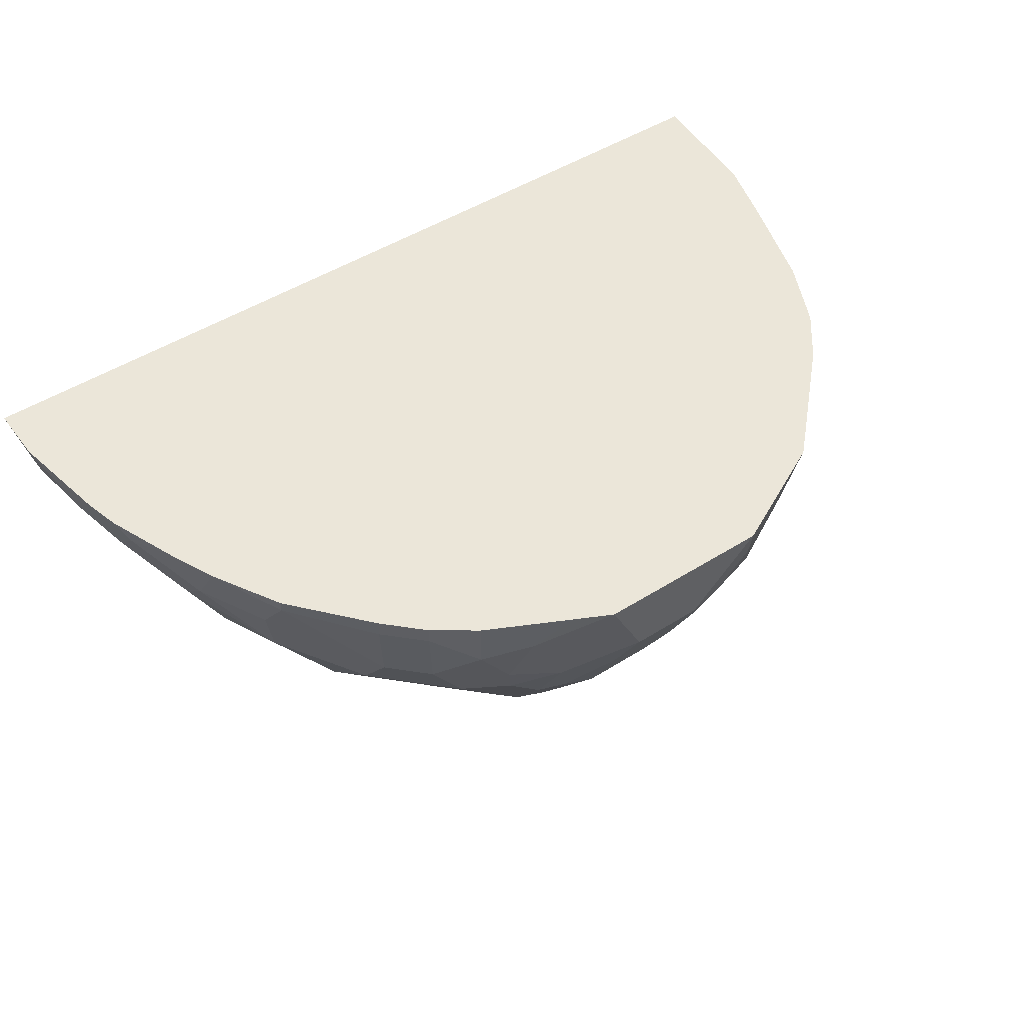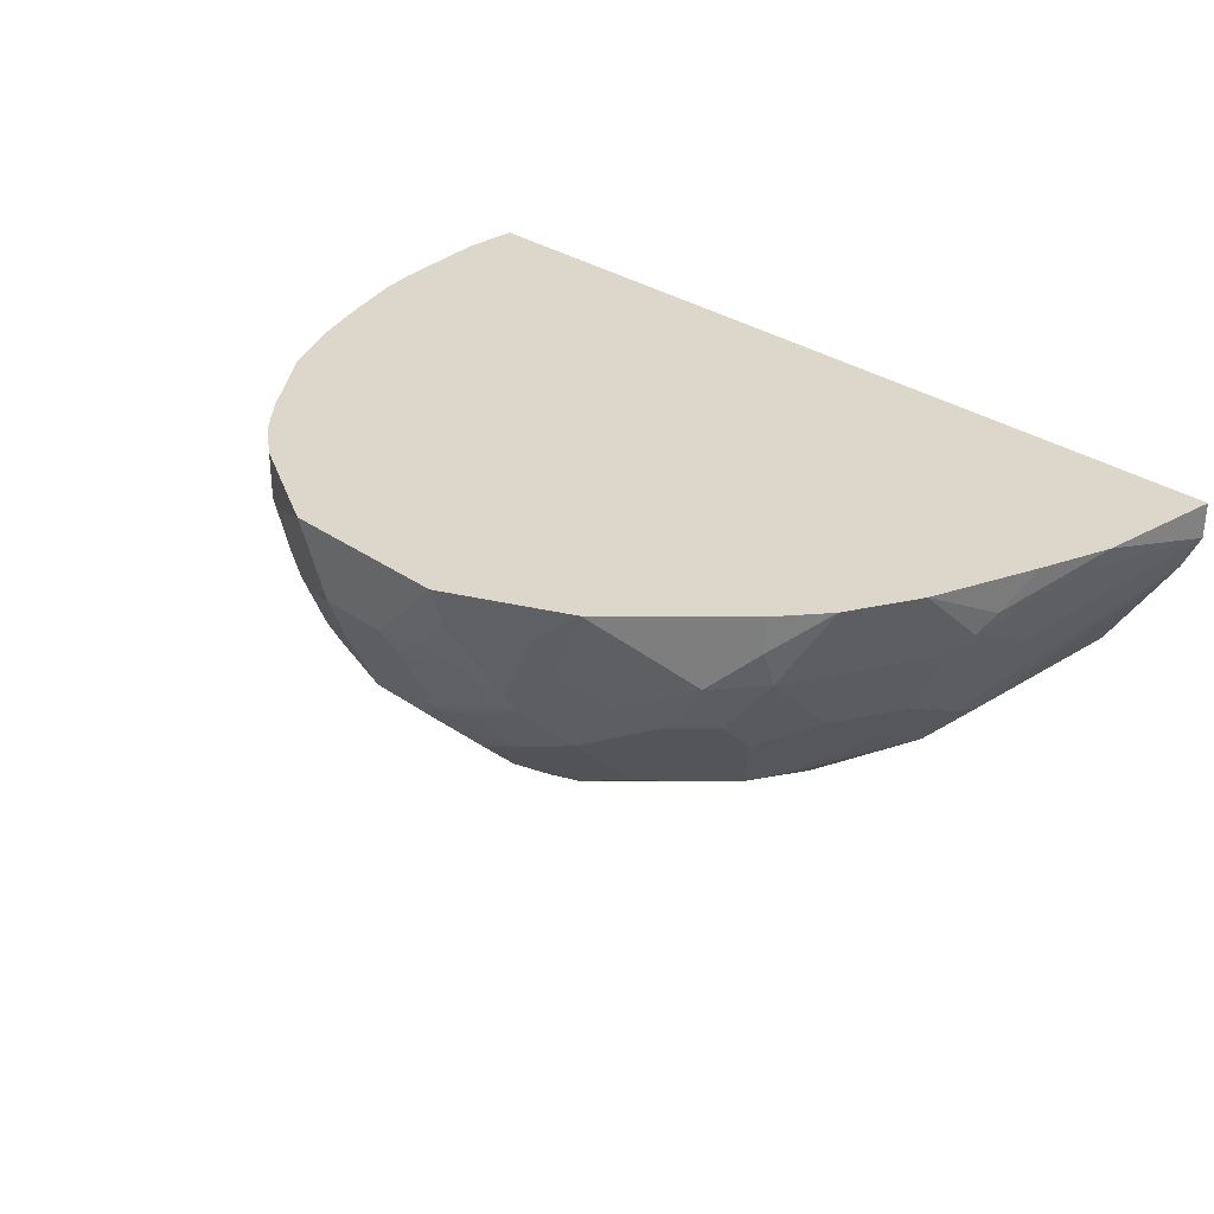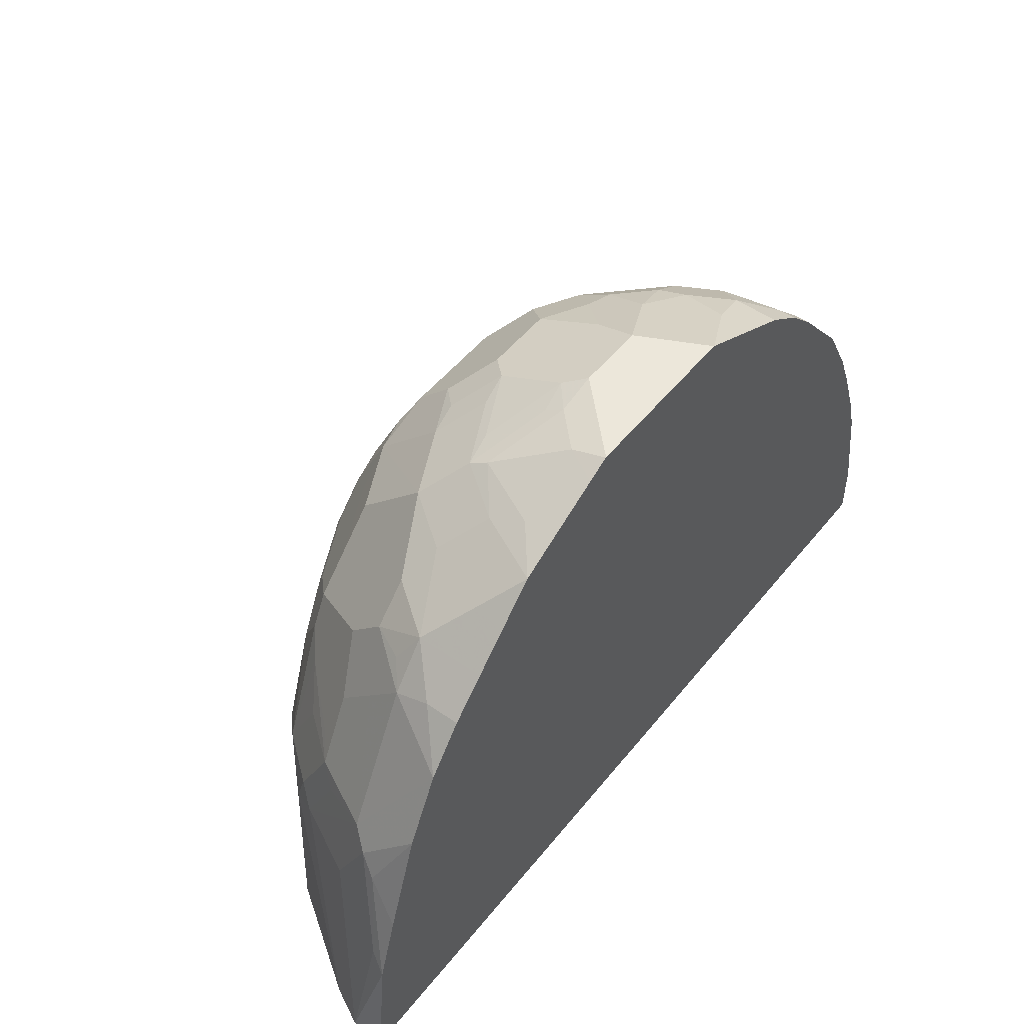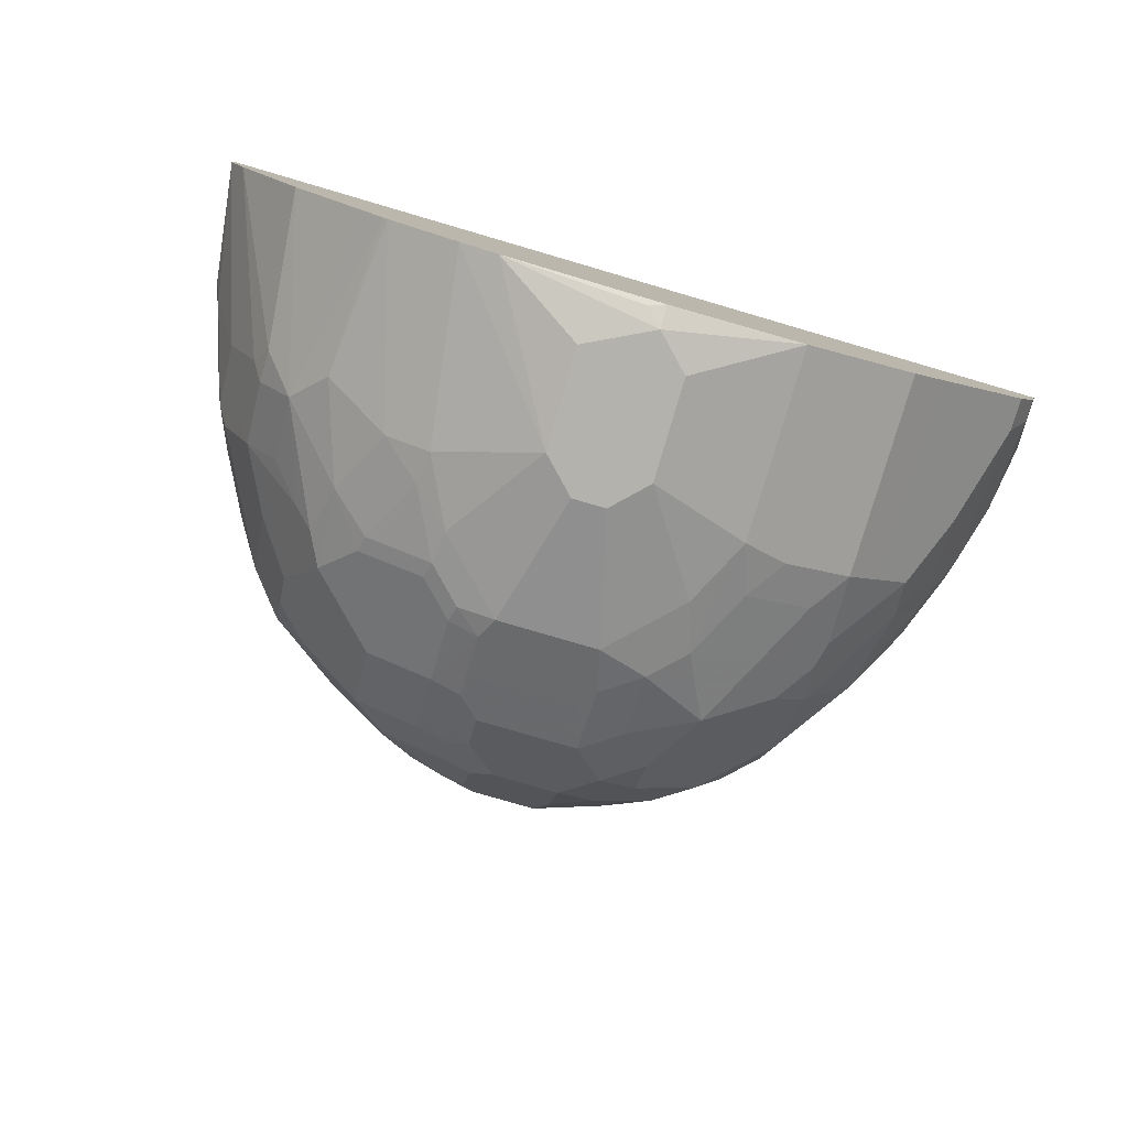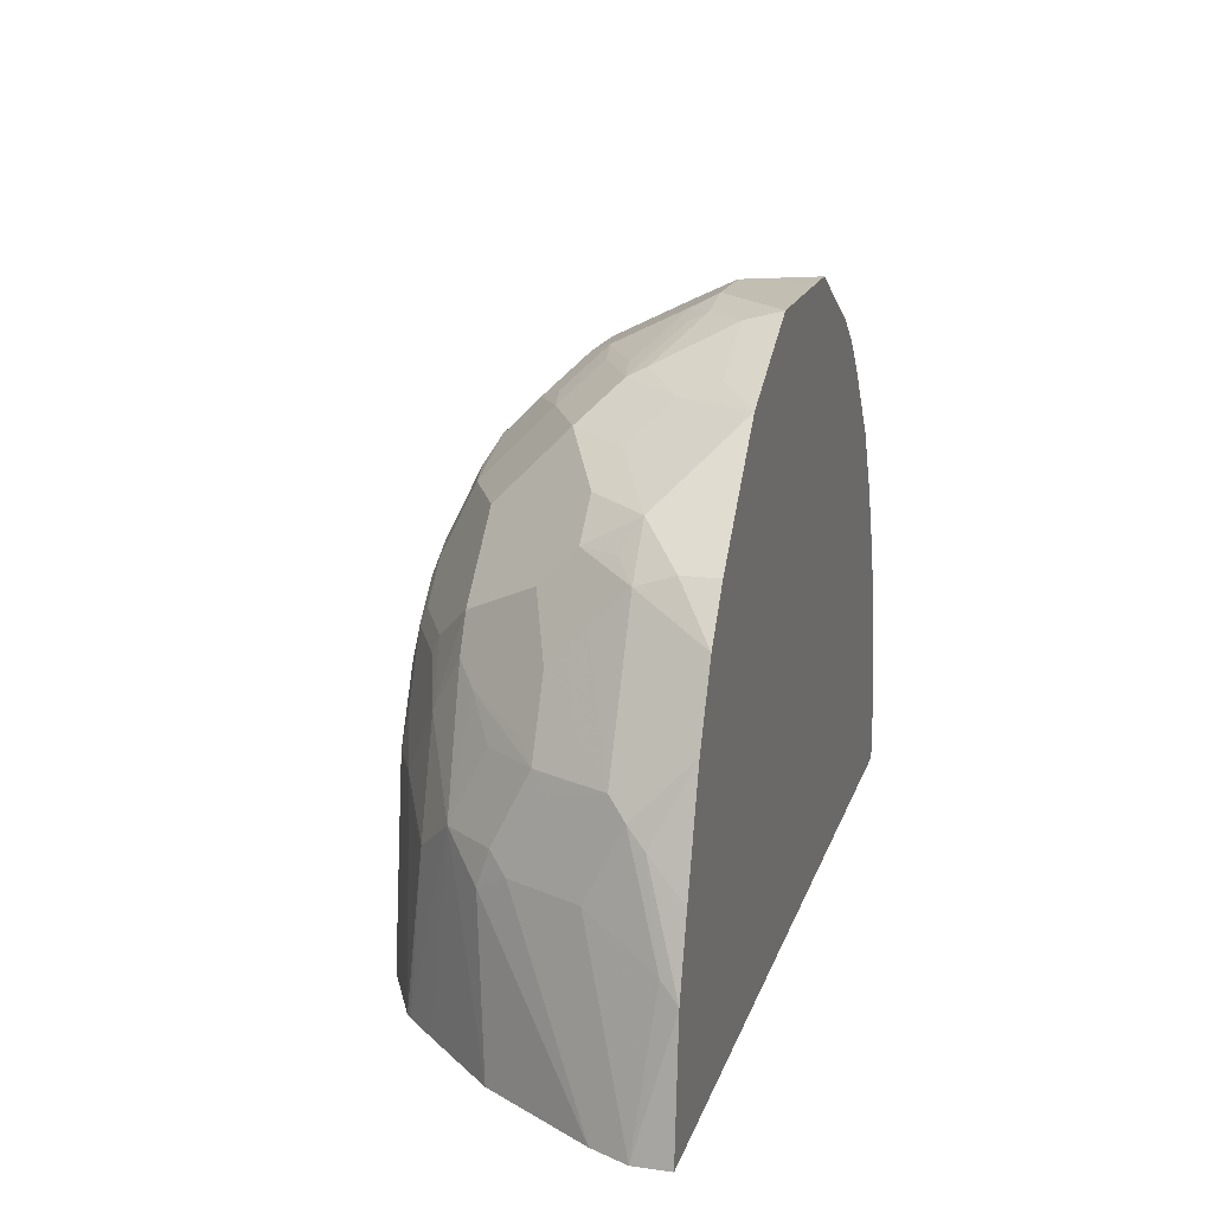
<metadata>
{"format":"obj","ext":"obj","renderer":"f3d","projection":"perspective","resolution":1024,"background":"white","views":[{"elev":48.5,"azim":-35.2,"up":"+Y"},{"elev":30.5,"azim":45.5,"up":"+Y"},{"elev":50.4,"azim":127.3,"up":"+Z"},{"elev":-79.5,"azim":163.7,"up":"+Y"},{"elev":17.1,"azim":105.2,"up":"+Z"}]}
</metadata>
<code>
v 0.2404 -0.04264 0.6221
v 0.2331 -0.04264 0.7001
v 0.2403 -0.06363 0.6221
v 0.2403 -0.06369 0.6221
v -0.3074 -0.04264 0.6221
v 0.228 -0.05303 0.7105
v 0.2199 -0.04264 0.7426
v 0.2121 -0.06363 0.7635
v 0.2067 -0.09544 0.7317
v 0.1856 -0.1379 0.7317
v 0.2301 -0.08406 0.6221
v -0.2969 -0.08484 0.6221
v -0.3074 -0.04264 0.6577
v 0.2067 -0.07425 0.7741
v 0.1987 -0.04264 0.8059
v 0.1988 -0.1061 0.7423
v 0.1988 -0.08484 0.7847
v 0.1856 -0.1167 0.7741
v 0.1776 -0.1273 0.7847
v 0.1776 -0.1485 0.7423
v 0.1767 -0.1555 0.7211
v 0.2293 -0.08563 0.6221
v -0.2969 -0.08484 0.6363
v -0.2898 -0.09899 0.6221
v -0.2968 -0.04264 0.7211
v -0.2969 -0.06363 0.6999
v 0.1987 -0.04264 0.806
v 0.1775 -0.04264 0.8483
v 0.1856 -0.07425 0.8165
v 0.1564 -0.08484 0.8695
v 0.1564 -0.1061 0.8483
v 0.1564 -0.1273 0.8271
v 0.1643 -0.1379 0.7953
v 0.1352 -0.1697 0.8059
v 0.1555 -0.1555 0.7847
v 0.1555 -0.1767 0.7423
v 0.1869 -0.1492 0.6221
v -0.2827 -0.1131 0.6434
v -0.2827 -0.1131 0.6221
v -0.2827 -0.1131 0.6221
v -0.2915 -0.04264 0.7426
v -0.2827 -0.09192 0.7069
v -0.2863 -0.07425 0.7317
v 0.1774 -0.04264 0.8485
v 0.1555 -0.06363 0.8766
v 0.1343 -0.08484 0.8978
v 0.1431 -0.09544 0.8801
v 0.1325 -0.1167 0.8801
v 0.1325 -0.1379 0.8589
v 0.1219 -0.1803 0.8165
v 0.1131 -0.1979 0.7847
v 0.1343 -0.1979 0.7211
v 0.1272 -0.2085 0.6221
v 0.1445 -0.1916 0.6221
v 0.1657 -0.1704 0.6221
v -0.2616 -0.1343 0.7069
v -0.2616 -0.1343 0.6221
v -0.2756 -0.04264 0.7847
v -0.2863 -0.05303 0.7529
v -0.2651 -0.1167 0.7317
v -0.2651 -0.09544 0.7741
v -0.2651 -0.07425 0.7953
v 0.1555 -0.04264 0.8766
v 0.1343 -0.04264 0.8978
v 0.1131 -0.06363 0.919
v 0.09179 -0.04264 0.9402
v 0.0919 -0.1061 0.919
v 0.1113 -0.1167 0.9013
v 0.09013 -0.1379 0.9013
v 0.1113 -0.1803 0.8377
v 0.09013 -0.1803 0.8589
v 0.09013 -0.2015 0.8165
v 0.08745 -0.2068 0.8059
v 0.06627 -0.228 0.7635
v 0.0919 -0.2191 0.7423
v 0.1241 -0.2113 0.6221
v -0.2192 -0.1767 0.7494
v -0.2403 -0.1555 0.7494
v -0.2439 -0.1379 0.7741
v -0.1979 -0.1979 0.6221
v -0.2192 -0.1767 0.6221
v -0.2629 -0.04264 0.8143
v -0.2368 -0.1096 0.8306
v -0.2439 -0.07425 0.8377
v 0.1131 -0.04264 0.919
v 0.09163 -0.04264 0.9403
v 0.07066 -0.08484 0.9402
v 0.04771 -0.1167 0.9438
v 0.06889 -0.1379 0.9225
v 0.06889 -0.1803 0.8801
v 0.04771 -0.2015 0.8589
v 0.04771 -0.2227 0.8165
v 0.04503 -0.228 0.8059
v 0.04241 -0.2333 0.7847
v 0.06359 -0.2333 0.7423
v 0.0801 -0.2333 0.6221
v 0.1225 -0.2121 0.6221
v -0.1979 -0.1979 0.7494
v -0.2015 -0.1803 0.7953
v -0.1979 -0.1767 0.813
v -0.2015 -0.159 0.8377
v -0.2192 -0.1343 0.8342
v -0.1697 -0.2121 0.6221
v -0.2403 -0.04949 0.8554
v -0.2403 -0.04264 0.8554
v -0.2192 -0.1131 0.8554
v -0.2192 -0.0707 0.8766
v 0.07763 -0.04264 0.9473
v 0.06627 -0.06363 0.949
v 0.04503 -0.1061 0.949
v 0.005301 -0.09544 0.965
v -0.01416 -0.09899 0.9685
v 0.02825 -0.1202 0.9473
v 0.005301 -0.1379 0.9438
v 0.02648 -0.159 0.9225
v 0.02648 -0.2015 0.8801
v 0.02648 -0.2227 0.8377
v 0.02385 -0.228 0.8271
v -6.88e-06 -0.2333 0.8271
v -6.88e-06 -0.2545 0.7211
v 0.05651 -0.2404 0.6221
v 0.05651 -0.2404 0.6221
v -0.1802 -0.2015 0.7741
v -0.159 -0.2015 0.8165
v -0.1732 -0.1944 0.8094
v -0.1944 -0.1944 0.767
v -0.1697 -0.2121 0.7423
v -0.1555 -0.2191 0.7494
v -0.1802 -0.1803 0.8377
v -0.1378 -0.2015 0.8589
v -0.159 -0.1803 0.8589
v -0.2015 -0.1379 0.8589
v -0.1272 -0.2333 0.6221
v -0.2015 -0.05303 0.9013
v -0.2015 -0.04264 0.9013
v -0.2015 -0.1167 0.8801
v -0.1979 -0.09192 0.8978
v -0.2156 -0.08837 0.8731
v 0.03522 -0.04264 0.9685
v 0.02385 -0.06363 0.9703
v 0.00262 -0.08484 0.9703
v -0.02124 -0.08484 0.9756
v -0.01416 -0.1414 0.9473
v 0.007017 -0.1626 0.9261
v -0.007085 -0.1767 0.919
v -0.007085 -0.1979 0.8978
v 0.007017 -0.205 0.8837
v 0.007017 -0.2262 0.8412
v -0.02124 -0.2545 0.7423
v -6.88e-06 -0.2121 0.8695
v -0.0636 -0.2333 0.8271
v -6.88e-06 -0.2545 0.6575
v -0.04237 -0.2545 0.6363
v -0.03186 -0.2492 0.6257
v -0.02832 -0.2465 0.6221
v -0.1378 -0.2227 0.7741
v -0.1166 -0.2227 0.8165
v -0.1272 -0.2333 0.7423
v -0.1166 -0.1803 0.9013
v -0.0954 -0.2227 0.8377
v -0.0954 -0.2015 0.8801
v -0.08832 -0.1944 0.8943
v -0.09186 -0.1767 0.919
v -0.1732 -0.152 0.8731
v -0.159 -0.1379 0.9013
v -0.04237 -0.2474 0.6221
v -0.0636 -0.2545 0.6575
v -0.1802 -0.05303 0.9225
v -0.1906 -0.04264 0.9122
v -0.159 -0.1167 0.9225
v -0.1767 -0.09192 0.919
v 0.02123 -0.04264 0.9755
v 0.02096 -0.04264 0.9756
v -6.88e-06 -0.06363 0.9756
v -0.02124 -0.1273 0.9544
v -0.0636 -0.08484 0.9756
v -0.02832 -0.1555 0.9402
v -0.07068 -0.1979 0.8978
v -0.04237 -0.2545 0.7423
v -0.0636 -0.2121 0.8695
v -0.07068 -0.2191 0.8554
v -0.08129 -0.2297 0.8236
v -0.08483 -0.2333 0.8059
v -0.106 -0.2333 0.7847
v -0.0636 -0.2545 0.7211
v -0.1166 -0.159 0.9225
v -0.07068 -0.1555 0.9402
v -0.1131 -0.1343 0.9402
v -0.1555 -0.0707 0.9402
v -0.1802 -0.04264 0.9225
v -0.1343 -0.1131 0.9402
v -0.152 -0.08837 0.9367
v -0.0636 -0.04264 0.9756
v -0.0636 -0.1273 0.9544
v -0.08478 -0.04264 0.9755
v -0.1272 -0.06363 0.9544
v -0.106 -0.1061 0.9544
v -0.07068 -0.1131 0.9614
v -0.0954 -0.1379 0.9438
v -0.1378 -0.09544 0.9438
v -0.1555 -0.04264 0.9402
v -0.1062 -0.04264 0.9649
v -0.1272 -0.04264 0.9544
f 111 141 112
f 112 141 142
f 112 142 175
f 112 175 143
f 104 107 134
f 114 143 144
f 110 140 141
f 115 144 145
f 115 145 116
f 112 143 113
f 114 144 115
f 108 139 140
f 108 140 109
f 116 145 146
f 107 137 134
f 107 138 137
f 106 138 107
f 104 134 135
f 106 136 137
f 106 132 136
f 104 135 105
f 109 140 110
f 106 137 138
f 120 153 152
f 116 147 148
f 123 128 156
f 103 158 127
f 122 154 155
f 122 153 154
f 122 152 153
f 120 122 121
f 120 152 122
f 120 167 153
f 120 185 167
f 120 179 185
f 120 149 179
f 119 179 149
f 119 151 179
f 119 180 151
f 119 150 180
f 119 147 150
f 119 148 147
f 119 149 120
f 118 148 119
f 117 148 118
f 116 148 117
f 116 146 147
f 103 133 158
f 88 141 111
f 102 132 106
f 91 116 117
f 89 116 90
f 89 115 116
f 89 114 115
f 88 114 89
f 88 143 114
f 88 113 143
f 88 112 113
f 88 111 112
f 88 110 141
f 87 110 88
f 87 109 110
f 86 109 87
f 86 108 109
f 84 107 104
f 84 106 107
f 83 106 84
f 83 102 106
f 82 104 105
f 82 84 104
f 123 156 157
f 91 117 92
f 92 117 118
f 92 118 93
f 93 118 94
f 101 132 102
f 101 131 132
f 101 130 131
f 101 129 130
f 100 130 129
f 100 125 130
f 100 129 101
f 99 125 100
f 99 126 125
f 98 128 123
f 196 202 203
f 98 158 128
f 98 126 99
f 98 125 126
f 98 124 125
f 98 123 124
f 96 121 122
f 96 120 121
f 95 120 96
f 94 120 95
f 94 119 120
f 94 118 119
f 98 127 158
f 123 157 124
f 170 189 171
f 124 130 125
f 170 186 188
f 168 190 169
f 168 201 190
f 168 189 201
f 168 171 189
f 163 188 186
f 163 187 188
f 162 178 163
f 161 178 162
f 161 181 178
f 160 181 161
f 159 163 186
f 159 165 164
f 159 170 165
f 159 186 170
f 158 185 184
f 157 182 160
f 157 183 182
f 157 184 183
f 157 158 184
f 156 158 157
f 170 188 191
f 170 191 192
f 170 192 189
f 175 194 187
f 80 127 98
f 196 200 197
f 195 202 196
f 191 197 200
f 189 203 201
f 189 196 203
f 189 200 196
f 189 191 200
f 189 192 191
f 188 198 197
f 154 166 155
f 188 199 198
f 187 199 188
f 187 198 199
f 187 194 198
f 183 184 185
f 176 198 194
f 176 197 198
f 176 196 197
f 176 195 196
f 176 193 195
f 175 187 177
f 188 197 191
f 124 157 130
f 153 166 154
f 151 183 185
f 136 170 137
f 134 169 135
f 134 168 169
f 134 171 168
f 134 137 171
f 133 185 158
f 133 167 185
f 133 153 167
f 133 166 153
f 132 170 136
f 132 165 170
f 132 164 165
f 131 164 132
f 131 159 164
f 130 163 159
f 130 162 163
f 130 161 162
f 130 160 161
f 130 157 160
f 130 159 131
f 128 158 156
f 137 170 171
f 139 172 140
f 140 172 173
f 140 173 174
f 151 182 183
f 151 160 182
f 151 181 160
f 151 178 181
f 151 180 178
f 146 180 150
f 146 178 180
f 146 150 147
f 145 178 146
f 145 163 178
f 151 185 179
f 145 187 163
f 143 145 144
f 143 177 145
f 143 175 177
f 142 194 175
f 142 176 194
f 142 193 176
f 142 173 193
f 142 174 173
f 140 142 141
f 140 174 142
f 145 177 187
f 80 103 127
f 50 70 51
f 79 101 102
f 10 21 22
f 10 20 21
f 10 19 20
f 10 18 19
f 10 17 18
f 10 16 17
f 9 16 10
f 9 14 16
f 8 15 14
f 7 15 8
f 6 14 9
f 6 8 14
f 5 23 13
f 5 12 23
f 4 10 11
f 4 9 10
f 4 6 9
f 2 8 6
f 2 7 8
f 2 4 3
f 2 6 4
f 10 22 11
f 1 15 7
f 12 24 40
f 12 38 23
f 23 38 26
f 21 36 37
f 21 37 22
f 20 36 21
f 19 36 20
f 19 35 36
f 19 34 35
f 19 33 34
f 19 32 33
f 17 32 19
f 17 31 32
f 17 30 31
f 17 29 30
f 17 28 29
f 17 27 28
f 17 19 18
f 14 17 16
f 14 27 17
f 14 15 27
f 13 26 25
f 13 23 26
f 12 40 38
f 1 27 15
f 1 28 27
f 1 44 28
f 1 39 24
f 1 57 39
f 1 80 57
f 1 103 80
f 1 133 103
f 1 166 133
f 1 155 166
f 1 122 155
f 1 96 122
f 1 97 96
f 1 76 97
f 1 53 76
f 1 54 53
f 1 55 54
f 1 37 55
f 1 22 37
f 1 11 22
f 1 4 11
f 1 3 4
f 1 2 3
f 79 102 83
f 1 24 12
f 1 12 5
f 1 5 13
f 1 13 25
f 1 63 44
f 1 64 63
f 1 85 64
f 1 66 85
f 1 86 66
f 1 108 86
f 1 139 108
f 1 172 139
f 1 173 172
f 1 193 173
f 24 39 40
f 1 195 193
f 1 203 202
f 1 201 203
f 1 190 201
f 1 169 190
f 1 135 169
f 1 105 135
f 1 82 105
f 1 58 82
f 1 41 58
f 1 25 41
f 1 202 195
f 25 26 41
f 1 7 2
f 26 42 43
f 66 86 87
f 65 85 66
f 62 83 84
f 62 84 82
f 61 83 62
f 61 79 83
f 60 79 61
f 58 62 82
f 58 59 62
f 57 80 81
f 56 79 60
f 56 78 79
f 56 77 78
f 56 81 77
f 56 57 81
f 52 75 76
f 52 76 53
f 51 75 52
f 51 74 75
f 51 73 74
f 51 72 73
f 66 87 67
f 67 87 88
f 67 88 89
f 69 89 90
f 26 38 42
f 78 100 79
f 78 99 100
f 77 99 78
f 77 98 99
f 77 80 98
f 77 81 80
f 75 97 76
f 75 96 97
f 75 95 96
f 51 70 72
f 74 95 75
f 74 93 94
f 73 93 74
f 72 93 73
f 72 92 93
f 72 91 92
f 71 91 72
f 71 116 91
f 71 90 116
f 70 71 72
f 69 90 71
f 74 94 95
f 49 71 70
f 79 100 101
f 49 70 50
f 36 55 37
f 36 54 55
f 36 53 54
f 36 52 53
f 36 51 52
f 36 50 51
f 34 36 35
f 34 50 36
f 33 50 34
f 33 49 50
f 32 49 33
f 31 49 32
f 30 49 31
f 30 48 49
f 30 47 48
f 30 46 47
f 30 45 46
f 28 30 29
f 28 45 30
f 28 44 45
f 49 69 71
f 38 40 57
f 38 57 56
f 26 43 41
f 39 57 40
f 38 56 42
f 48 69 49
f 48 89 69
f 48 68 89
f 46 48 47
f 46 68 48
f 46 67 89
f 46 66 67
f 46 65 66
f 46 85 65
f 46 89 68
f 45 64 46
f 45 63 64
f 44 63 45
f 43 62 59
f 41 43 59
f 43 61 62
f 43 60 61
f 42 60 43
f 42 56 60
f 41 59 58
f 46 64 85

</code>
